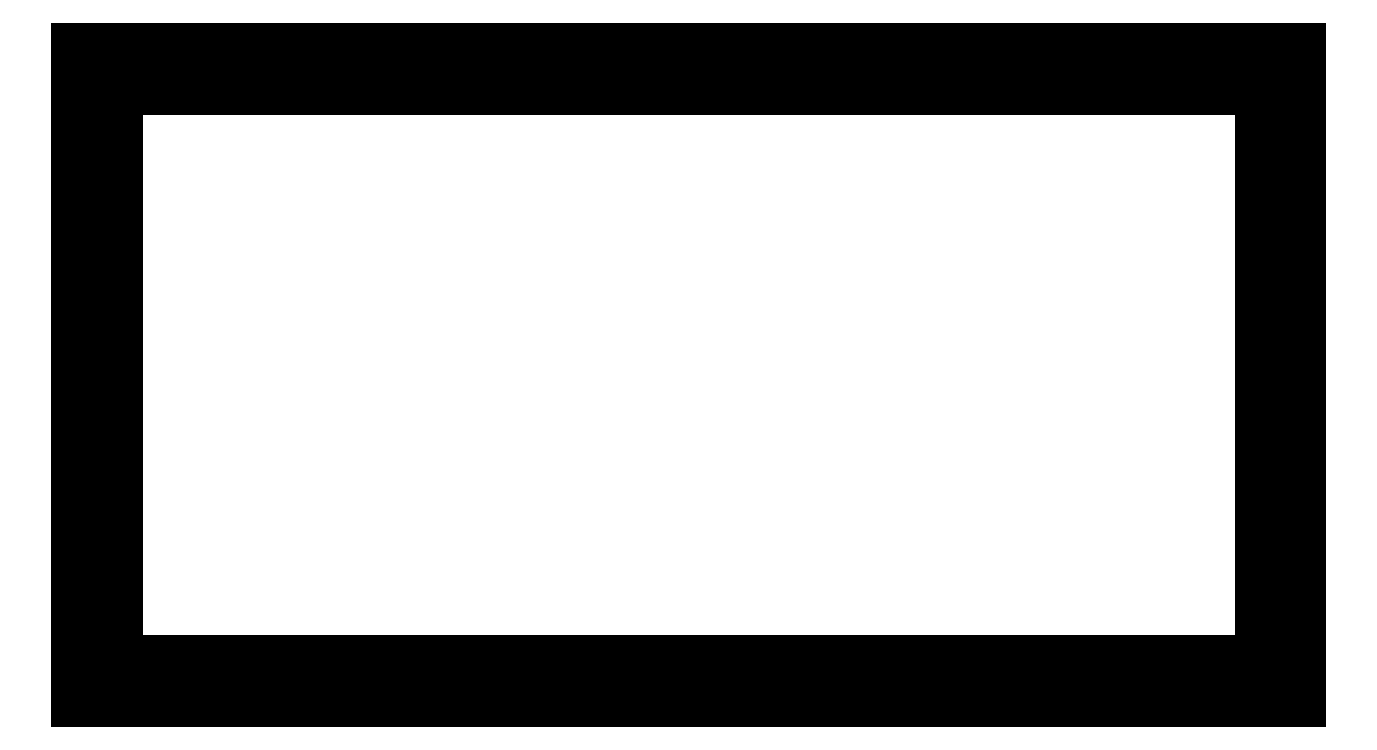
<metadata>
{"format":"dxf","ext":"dxf","renderer":"ezdxf+matplotlib","layout":"modelspace","background":"white","min_lineweight":24,"dpi":150}
</metadata>
<code>
0
SECTION
2
ENTITIES
0
LINE
8
0
10
0.09508
20
109.6
30
0
11
204.6
21
109.6
31
0
0
LINE
8
0
10
204.6
20
109.6
30
0
11
204.6
21
0.3693
31
0
0
LINE
8
0
10
204.6
20
0.3693
30
0
11
0.09508
21
0.3693
31
0
0
LINE
8
0
10
0.09508
20
0.3693
30
0
11
0.09508
21
109.6
31
0
0
LINE
8
0
10
7.094
20
102.6
30
0
11
197.6
21
102.6
31
0
0
LINE
8
0
10
197.6
20
102.6
30
0
11
197.6
21
7.37
31
0
0
LINE
8
0
10
197.6
20
7.37
30
0
11
7.094
21
7.37
31
0
0
LINE
8
0
10
7.094
20
7.37
30
0
11
7.094
21
102.6
31
0
0
ENDSEC
0
EOF

</code>
